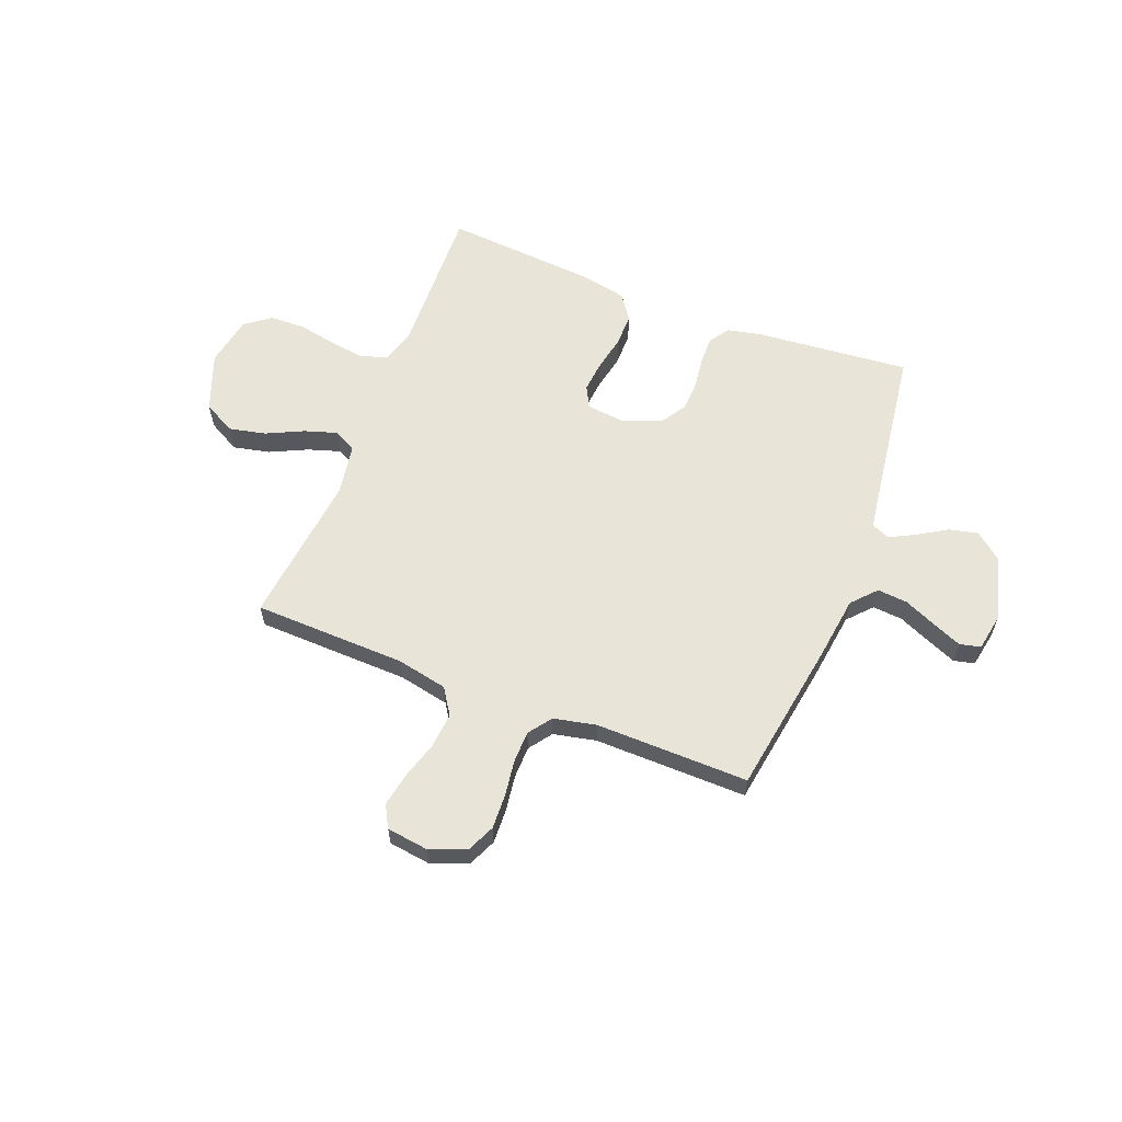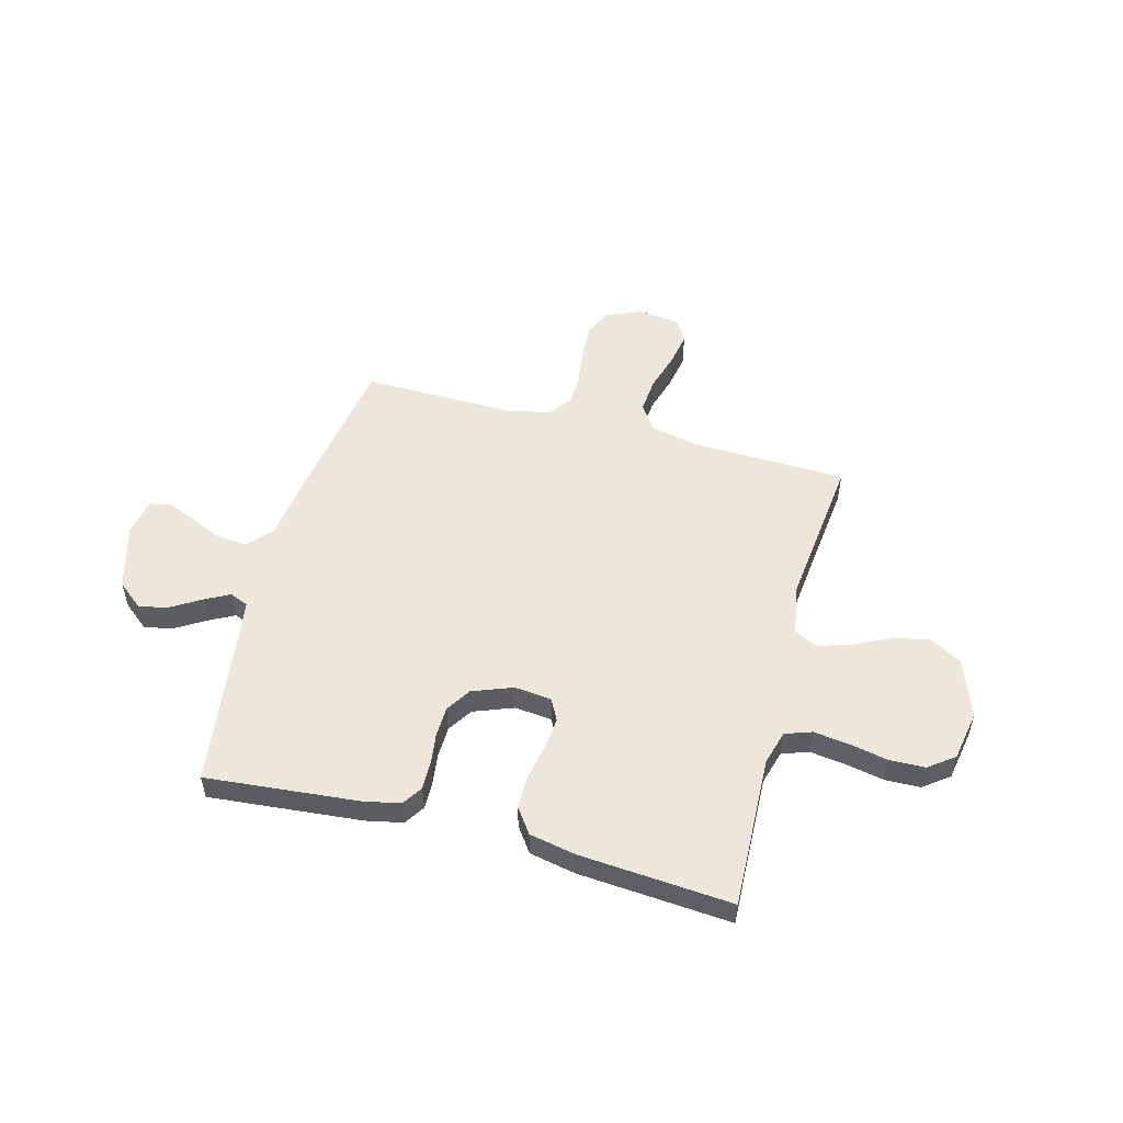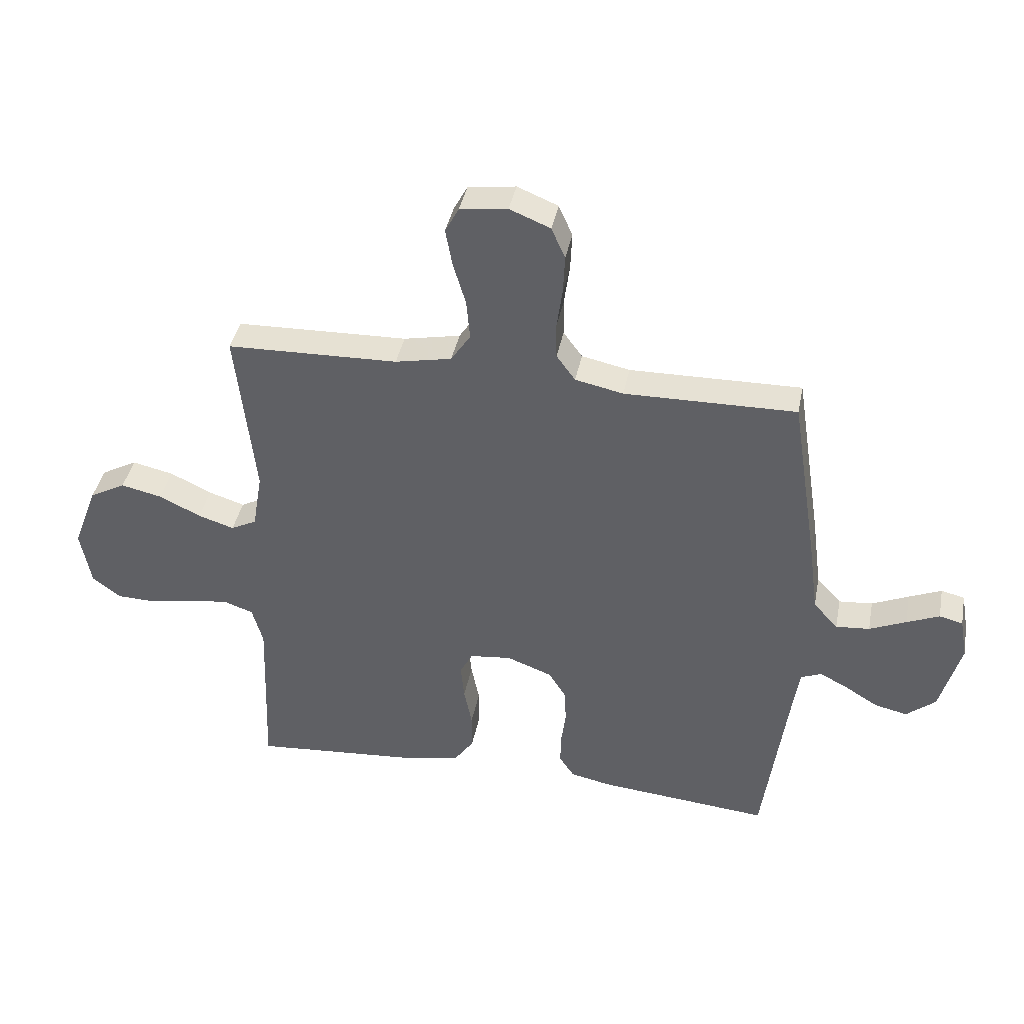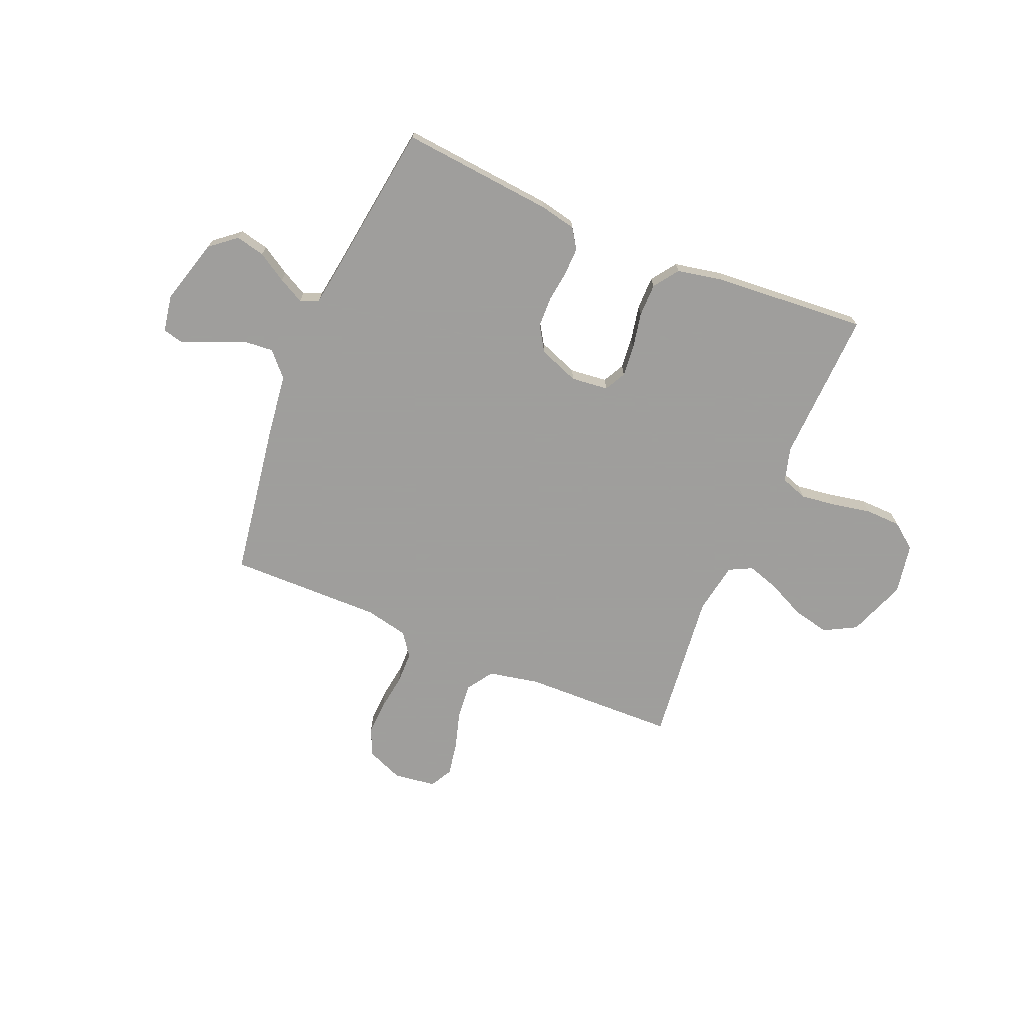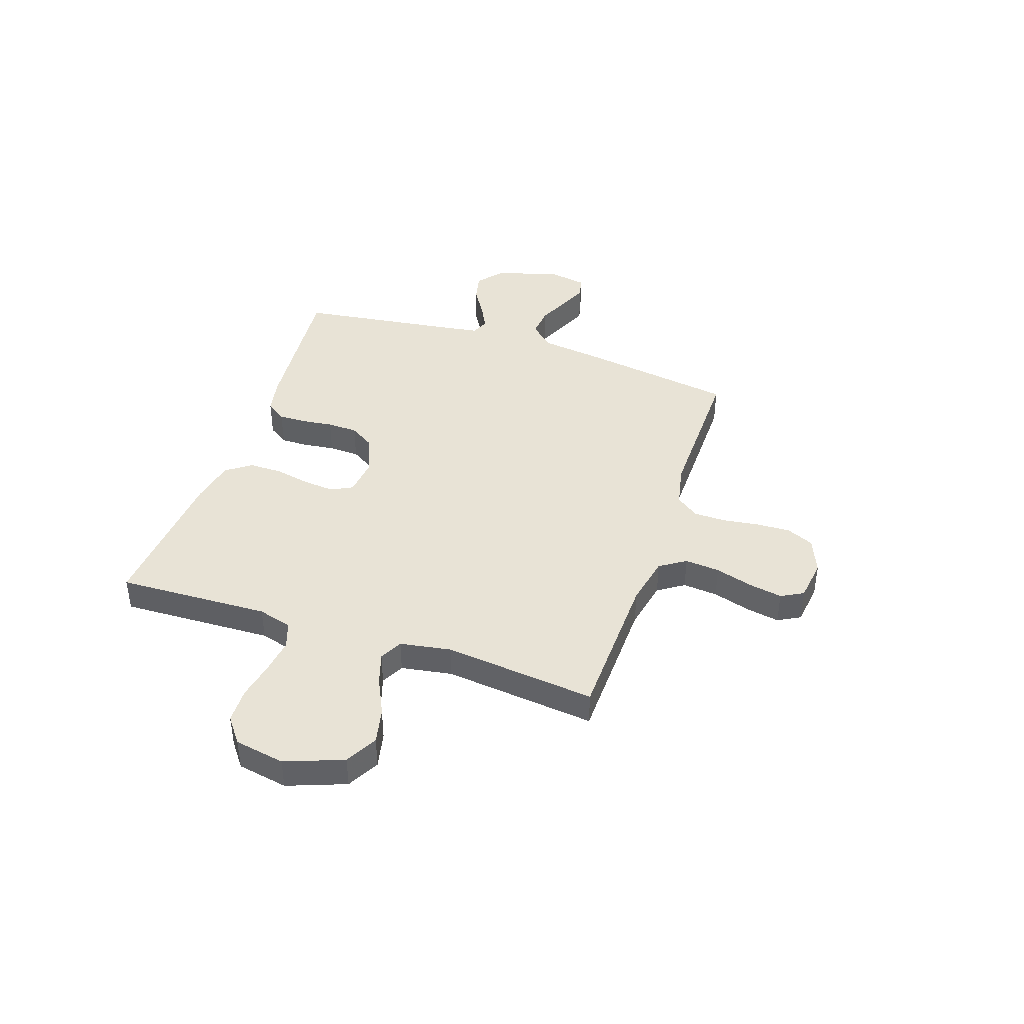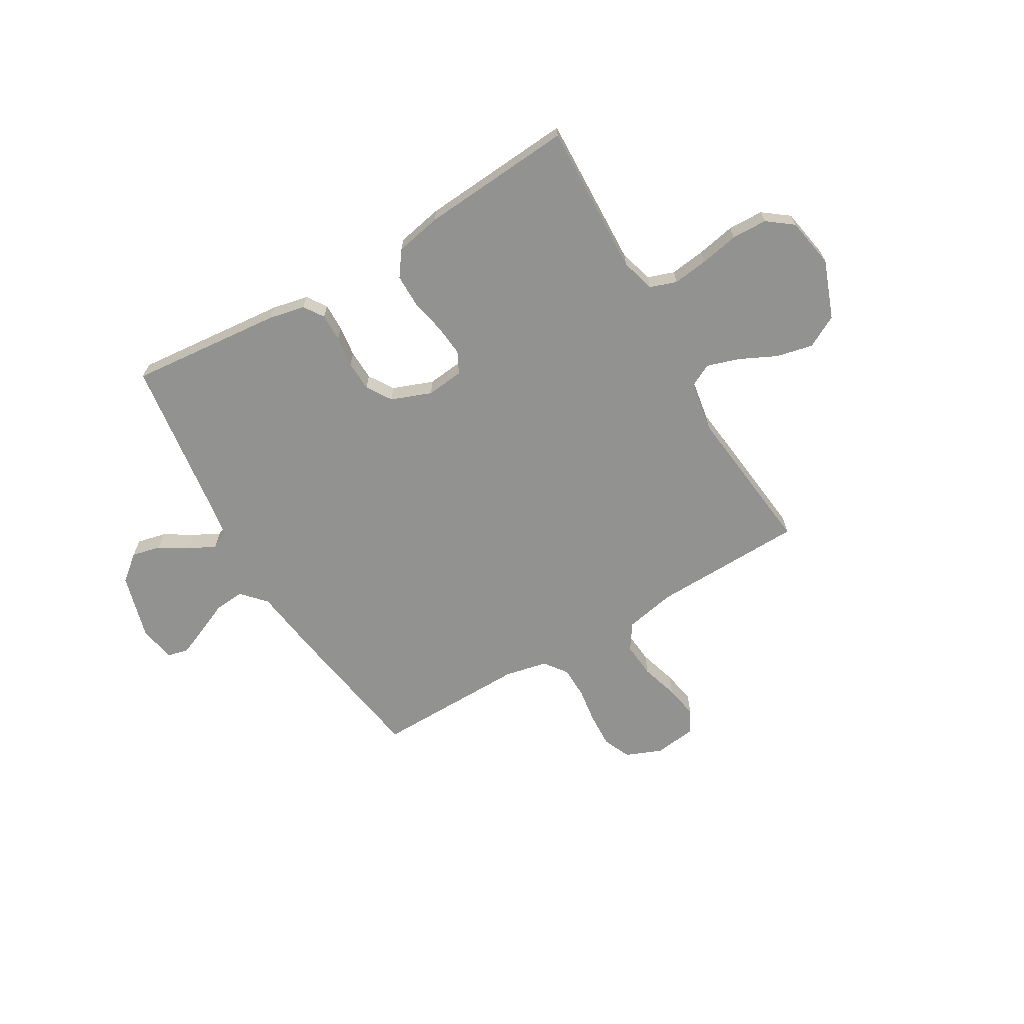
<metadata>
{"format":"obj","ext":"obj","renderer":"f3d","projection":"perspective","resolution":1024,"background":"white","views":[{"elev":60.4,"azim":21.4,"up":"+Y"},{"elev":53.0,"azim":-165.0,"up":"+Y"},{"elev":39.8,"azim":11.0,"up":"+Z"},{"elev":-71.1,"azim":157.2,"up":"+Y"},{"elev":41.7,"azim":-71.3,"up":"+Y"},{"elev":-66.3,"azim":-149.6,"up":"+Y"}]}
</metadata>
<code>
v -0.5 0.07 0.5
v -0.2 0.07 0.508
v -0.101 0.07 0.528
v -0.067 0.07 0.579
v -0.073 0.07 0.648
v -0.095 0.07 0.722
v -0.107 0.07 0.788
v -0.083 0.07 0.832
v 0 0.07 0.843
v 0.071 0.07 0.814
v 0.095 0.07 0.76
v 0.092 0.07 0.693
v 0.082 0.07 0.622
v 0.083 0.07 0.559
v 0.116 0.07 0.514
v 0.2 0.07 0.496
v 0.5 0.07 0.5
v 0.547 0.07 0.2
v 0.564 0.07 0.072
v 0.607 0.07 0.025
v 0.666 0.07 0.03
v 0.73 0.07 0.058
v 0.787 0.07 0.082
v 0.828 0.07 0.072
v 0.841 0.07 0
v 0.805 0.07 -0.129
v 0.754 0.07 -0.171
v 0.697 0.07 -0.158
v 0.64 0.07 -0.123
v 0.59 0.07 -0.097
v 0.554 0.07 -0.112
v 0.541 0.07 -0.2
v 0.5 0.07 -0.5
v 0.2 0.07 -0.472
v 0.129 0.07 -0.457
v 0.103 0.07 -0.418
v 0.104 0.07 -0.363
v 0.112 0.07 -0.302
v 0.11 0.07 -0.242
v 0.079 0.07 -0.193
v 0 0.07 -0.163
v -0.073 0.07 -0.171
v -0.095 0.07 -0.213
v -0.089 0.07 -0.275
v -0.075 0.07 -0.345
v -0.075 0.07 -0.41
v -0.11 0.07 -0.459
v -0.2 0.07 -0.477
v -0.5 0.07 -0.5
v -0.489 0.07 -0.2
v -0.508 0.07 -0.133
v -0.56 0.07 -0.115
v -0.629 0.07 -0.124
v -0.705 0.07 -0.139
v -0.775 0.07 -0.137
v -0.825 0.07 -0.099
v -0.843 0.07 0
v -0.8 0.07 0.114
v -0.737 0.07 0.148
v -0.665 0.07 0.132
v -0.592 0.07 0.097
v -0.529 0.07 0.077
v -0.484 0.07 0.1
v -0.467 0.07 0.2
v -0.5 0 0.5
v -0.2 0 0.508
v -0.101 0 0.528
v -0.067 0 0.579
v -0.073 0 0.648
v -0.095 0 0.722
v -0.107 0 0.788
v -0.083 0 0.832
v 0 0 0.843
v 0.071 0 0.814
v 0.095 0 0.76
v 0.092 0 0.693
v 0.082 0 0.622
v 0.083 0 0.559
v 0.116 0 0.514
v 0.2 0 0.496
v 0.5 0 0.5
v 0.547 0 0.2
v 0.564 0 0.072
v 0.607 0 0.025
v 0.666 0 0.03
v 0.73 0 0.058
v 0.787 0 0.082
v 0.828 0 0.072
v 0.841 0 0
v 0.805 0 -0.129
v 0.754 0 -0.171
v 0.697 0 -0.158
v 0.64 0 -0.123
v 0.59 0 -0.097
v 0.554 0 -0.112
v 0.541 0 -0.2
v 0.5 0 -0.5
v 0.2 0 -0.472
v 0.129 0 -0.457
v 0.103 0 -0.418
v 0.104 0 -0.363
v 0.112 0 -0.302
v 0.11 0 -0.242
v 0.079 0 -0.193
v 0 0 -0.163
v -0.073 0 -0.171
v -0.095 0 -0.213
v -0.089 0 -0.275
v -0.075 0 -0.345
v -0.075 0 -0.41
v -0.11 0 -0.459
v -0.2 0 -0.477
v -0.5 0 -0.5
v -0.489 0 -0.2
v -0.508 0 -0.133
v -0.56 0 -0.115
v -0.629 0 -0.124
v -0.705 0 -0.139
v -0.775 0 -0.137
v -0.825 0 -0.099
v -0.843 0 0
v -0.8 0 0.114
v -0.737 0 0.148
v -0.665 0 0.132
v -0.592 0 0.097
v -0.529 0 0.077
v -0.484 0 0.1
v -0.467 0 0.2
f 59 60 61
f 58 59 61
f 57 58 61
f 56 57 61
f 55 56 61
f 54 55 61
f 53 54 61
f 52 53 61 62
f 51 52 62 63
f 48 49 50
f 47 48 50
f 46 47 50
f 45 46 50
f 44 45 50
f 51 63 64
f 50 51 64
f 44 50 64
f 43 44 64
f 36 37 38
f 35 36 38
f 34 35 38
f 33 34 38
f 32 33 38
f 31 32 38 39
f 30 31 39 40
f 27 28 29
f 26 27 29
f 25 26 29
f 24 25 29
f 23 24 29
f 22 23 29
f 21 22 29
f 20 21 29 30
f 30 40 41
f 20 30 41
f 19 20 41
f 19 41 42
f 18 19 42
f 17 18 42
f 16 17 42
f 11 12 13
f 10 11 13
f 9 10 13
f 8 9 13
f 7 8 13
f 6 7 13
f 5 6 13
f 4 5 13 14
f 3 4 14 15
f 64 1 2
f 43 64 2
f 42 43 2
f 16 42 2
f 15 16 2
f 2 3 15
f 125 124 123
f 125 123 122
f 125 122 121
f 125 121 120
f 125 120 119
f 125 119 118
f 125 118 117
f 126 125 117 116
f 127 126 116 115
f 114 113 112
f 114 112 111
f 114 111 110
f 114 110 109
f 114 109 108
f 128 127 115
f 128 115 114
f 128 114 108
f 128 108 107
f 102 101 100
f 102 100 99
f 102 99 98
f 102 98 97
f 102 97 96
f 103 102 96 95
f 104 103 95 94
f 93 92 91
f 93 91 90
f 93 90 89
f 93 89 88
f 93 88 87
f 93 87 86
f 93 86 85
f 94 93 85 84
f 105 104 94
f 105 94 84
f 105 84 83
f 106 105 83
f 106 83 82
f 106 82 81
f 106 81 80
f 77 76 75
f 77 75 74
f 77 74 73
f 77 73 72
f 77 72 71
f 77 71 70
f 77 70 69
f 78 77 69 68
f 79 78 68 67
f 66 65 128
f 66 128 107
f 66 107 106
f 66 106 80
f 66 80 79
f 79 67 66
f 1 65 66 2
f 2 66 67 3
f 3 67 68 4
f 4 68 69 5
f 5 69 70 6
f 6 70 71 7
f 7 71 72 8
f 8 72 73 9
f 9 73 74 10
f 10 74 75 11
f 11 75 76 12
f 12 76 77 13
f 13 77 78 14
f 14 78 79 15
f 15 79 80 16
f 16 80 81 17
f 17 81 82 18
f 18 82 83 19
f 19 83 84 20
f 20 84 85 21
f 21 85 86 22
f 22 86 87 23
f 23 87 88 24
f 24 88 89 25
f 25 89 90 26
f 26 90 91 27
f 27 91 92 28
f 28 92 93 29
f 29 93 94 30
f 30 94 95 31
f 31 95 96 32
f 32 96 97 33
f 33 97 98 34
f 34 98 99 35
f 35 99 100 36
f 36 100 101 37
f 37 101 102 38
f 38 102 103 39
f 39 103 104 40
f 40 104 105 41
f 41 105 106 42
f 42 106 107 43
f 43 107 108 44
f 44 108 109 45
f 45 109 110 46
f 46 110 111 47
f 47 111 112 48
f 48 112 113 49
f 49 113 114 50
f 50 114 115 51
f 51 115 116 52
f 52 116 117 53
f 53 117 118 54
f 54 118 119 55
f 55 119 120 56
f 56 120 121 57
f 57 121 122 58
f 58 122 123 59
f 59 123 124 60
f 60 124 125 61
f 61 125 126 62
f 62 126 127 63
f 63 127 128 64
f 64 128 65 1

</code>
